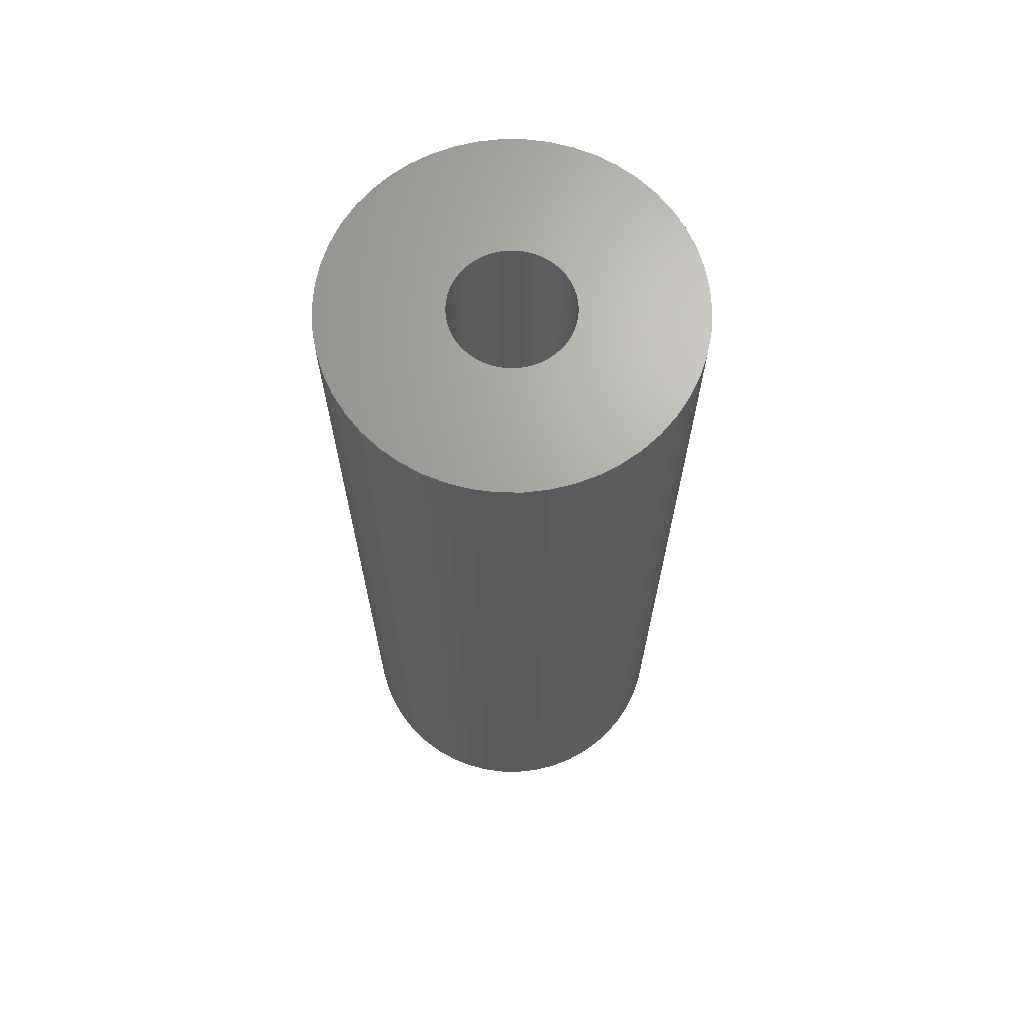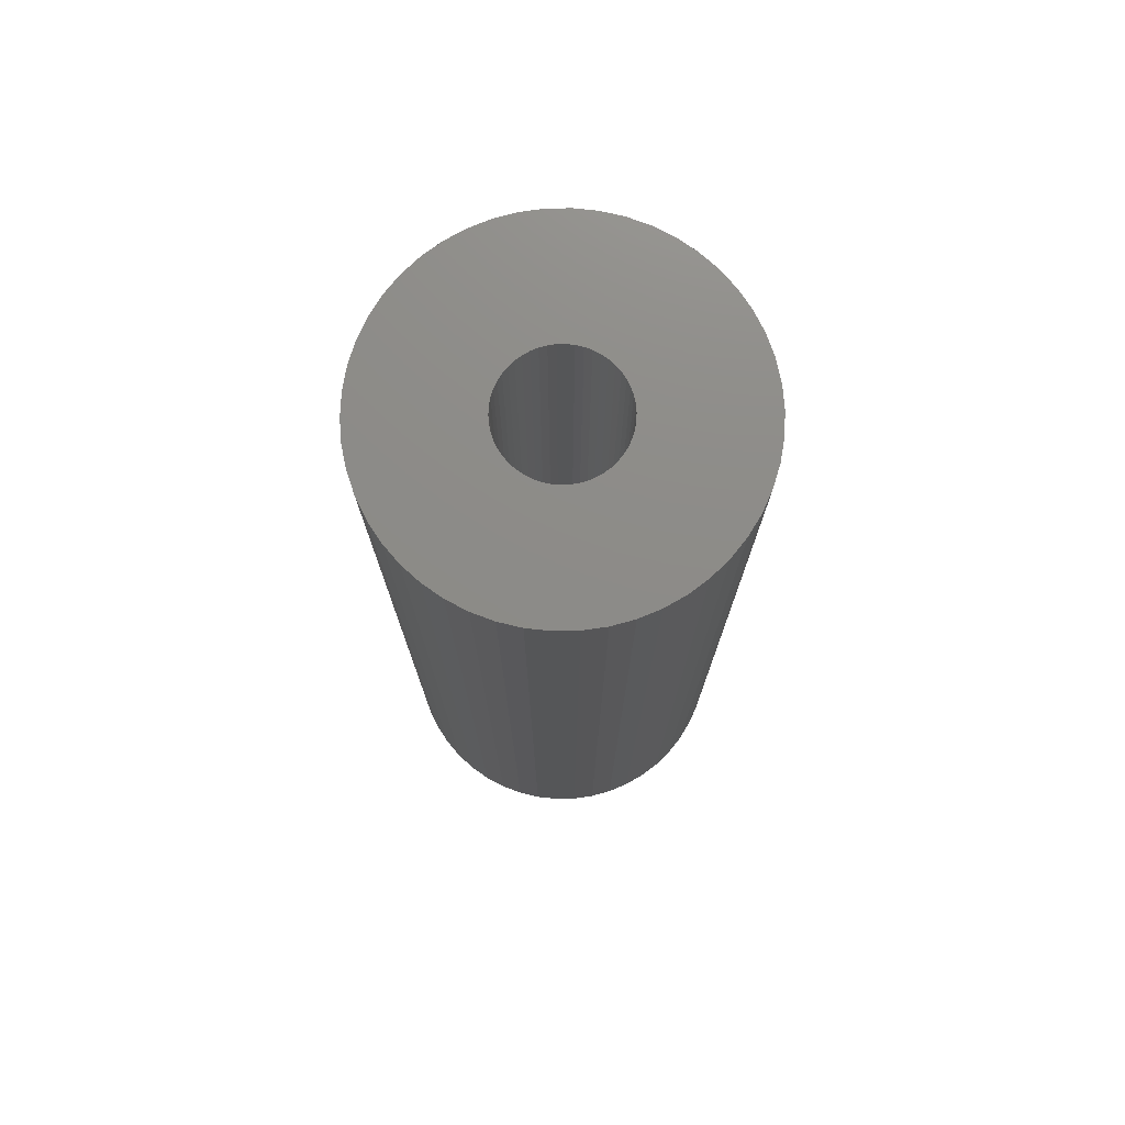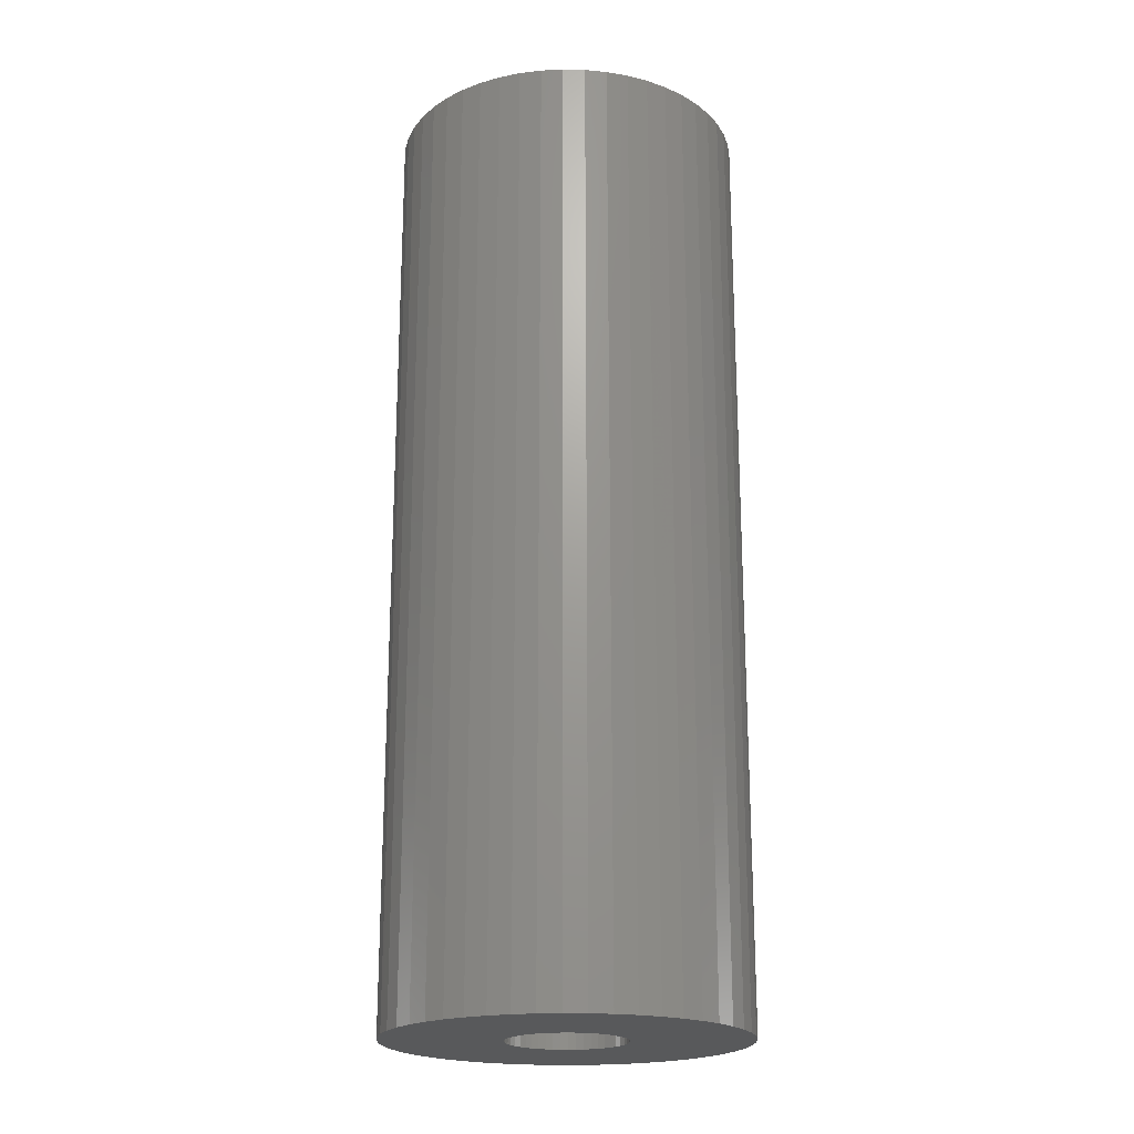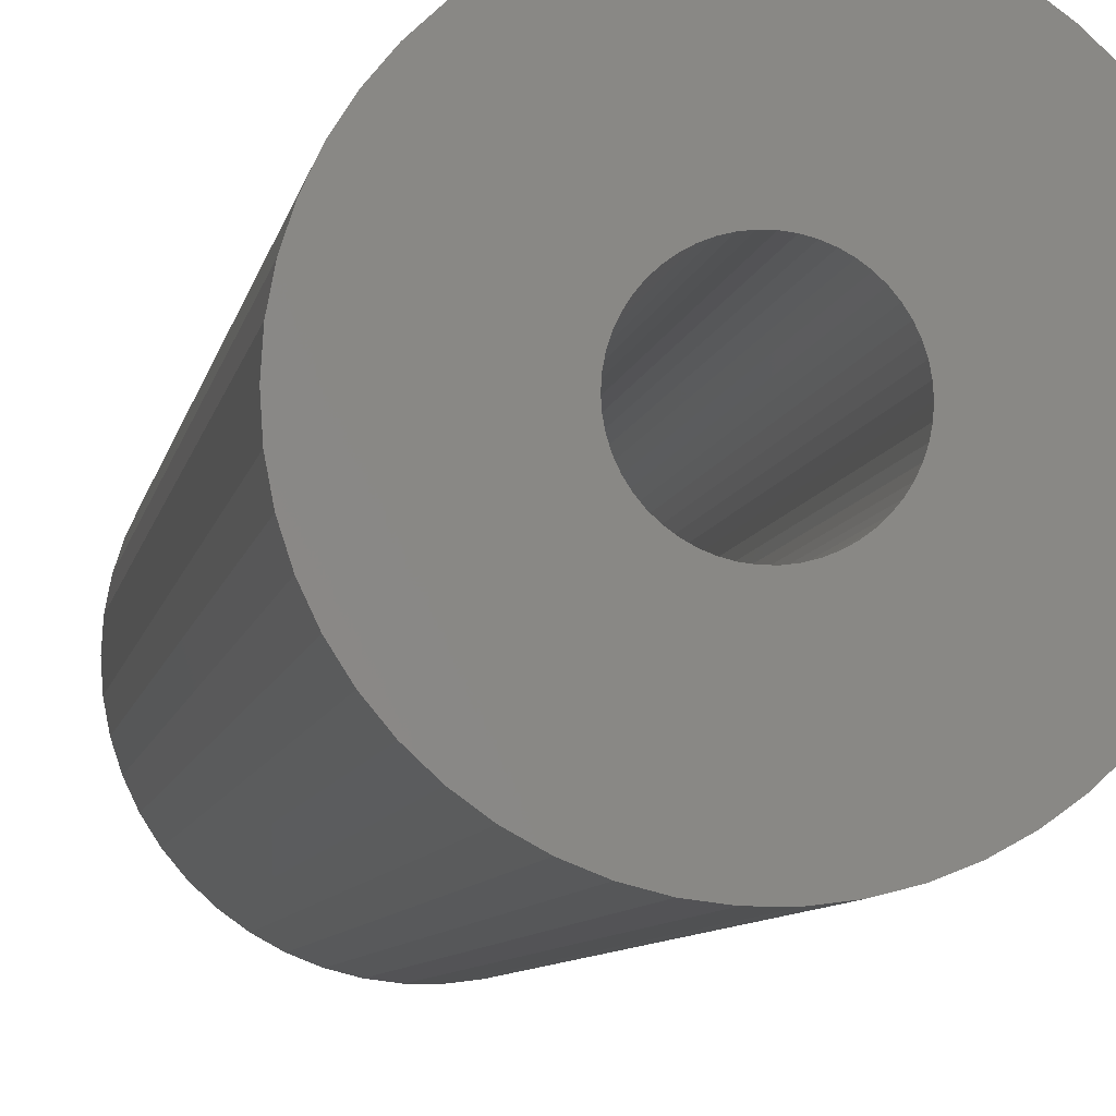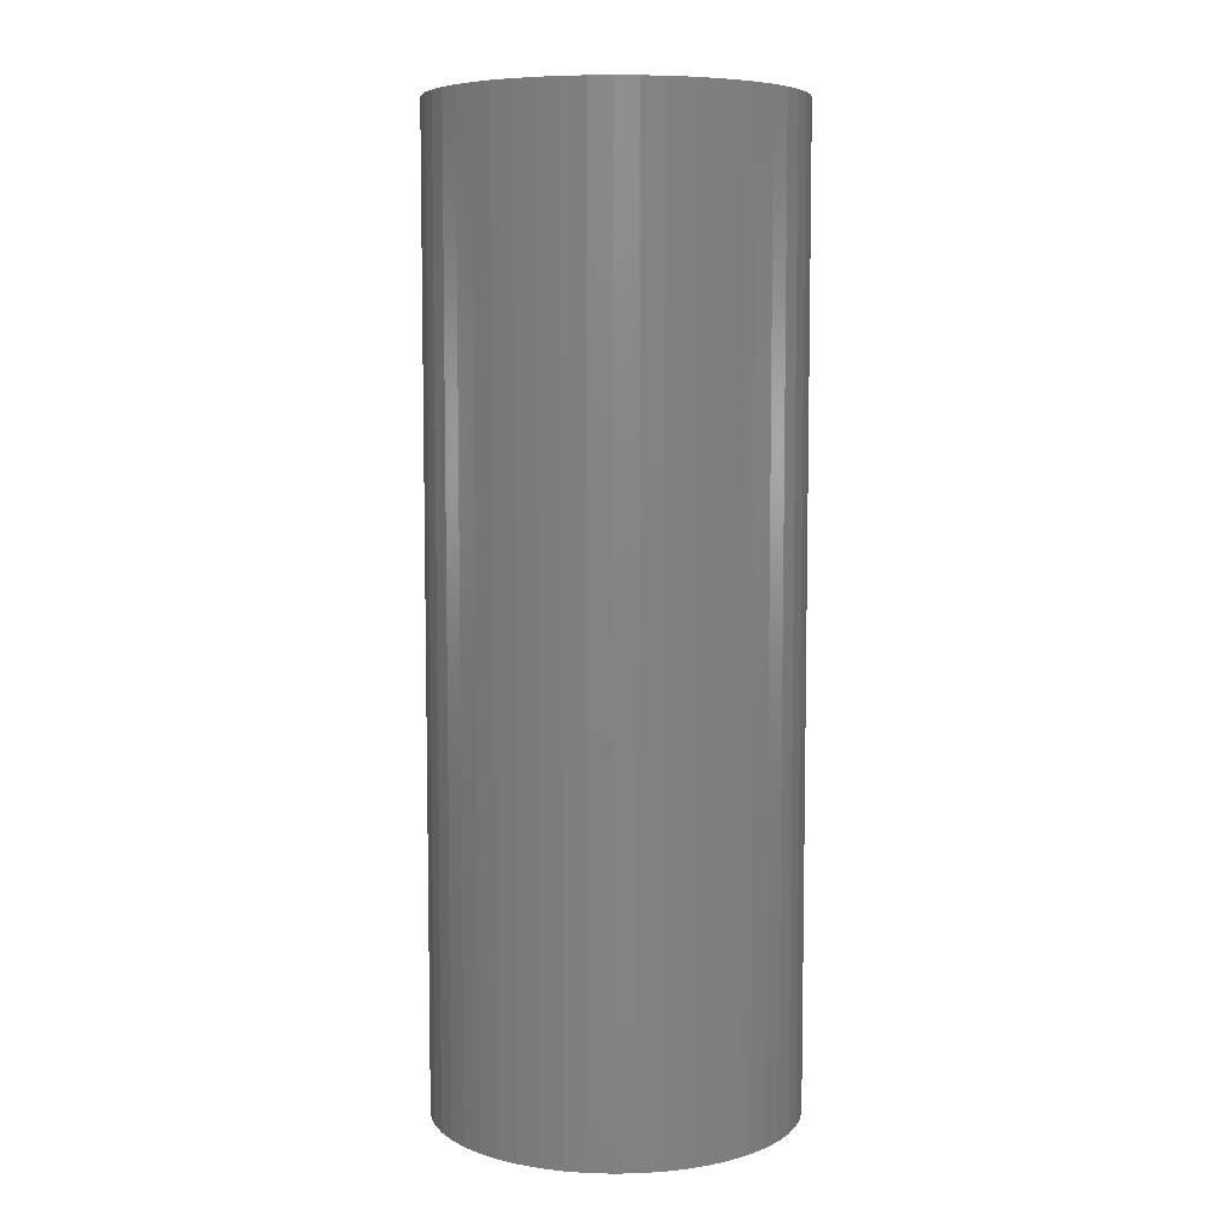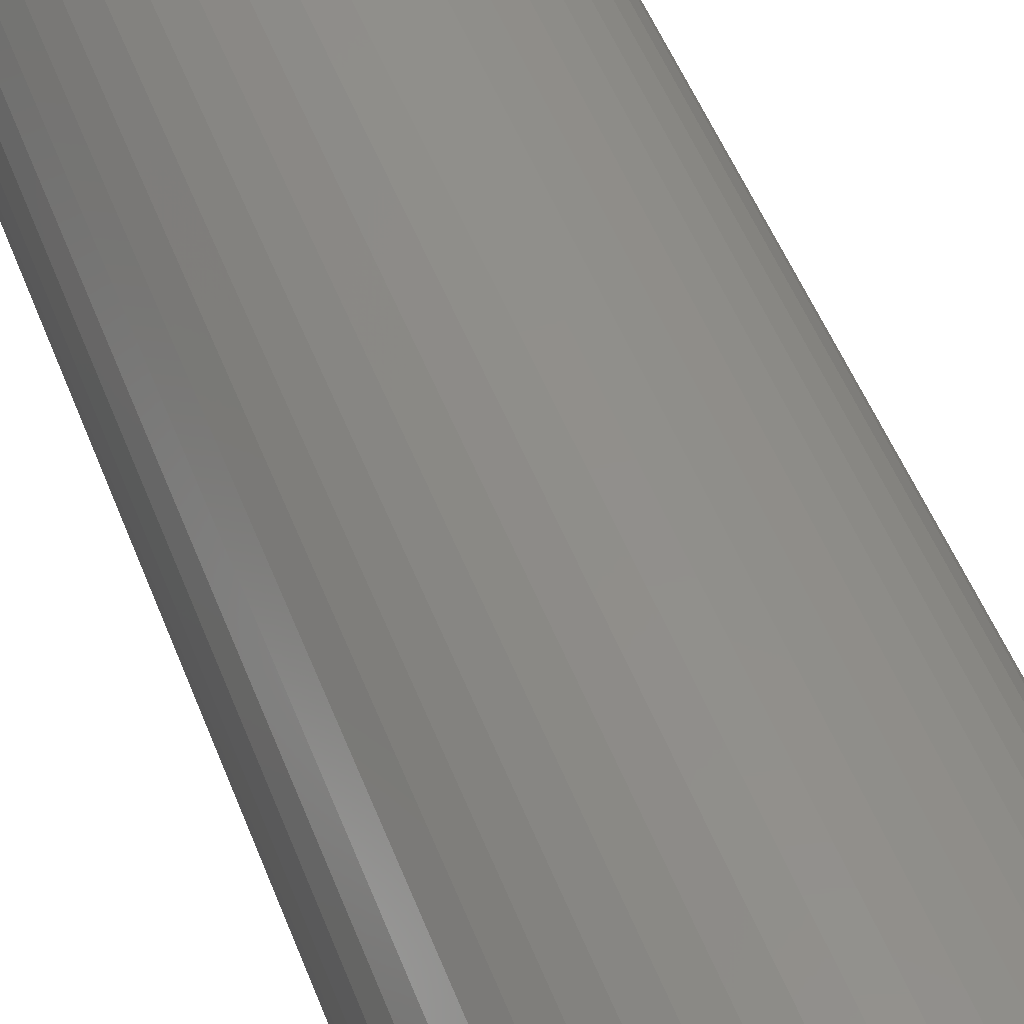
<metadata>
{"format":"stl","ext":"stl","renderer":"f3d","projection":"perspective","resolution":1024,"background":"white","views":[{"elev":67.6,"azim":-78.7,"up":"+Z"},{"elev":75.5,"azim":-130.6,"up":"+Z"},{"elev":-20.7,"azim":-103.1,"up":"+Z"},{"elev":-6.9,"azim":-8.9,"up":"+Y"},{"elev":6.8,"azim":97.9,"up":"+Z"},{"elev":50.9,"azim":159.4,"up":"+Y"}]}
</metadata>
<code>
# stl→obj: 200 verts, 400 faces
v 18 0 48
v 17.86 2.256 -48
v 17.86 2.256 48
v 18 0 -48
v -18 0 -48
v -17.86 2.256 48
v -17.86 2.256 -48
v -18 0 48
v 1.13 17.96 -48
v -1.13 17.96 48
v 1.13 17.96 48
v -1.13 17.96 -48
v -1.13 -17.96 -48
v 1.13 -17.96 48
v -1.13 -17.96 48
v 1.13 -17.96 -48
v 13.12 12.32 -48
v 11.47 13.87 48
v 13.12 12.32 48
v 11.47 13.87 -48
v -11.47 13.87 -48
v -13.12 12.32 48
v -11.47 13.87 48
v -13.12 12.32 -48
v -5.562 17.12 -48
v -7.664 16.29 48
v -5.562 17.12 48
v -7.664 16.29 -48
v 16.74 6.626 48
v 15.77 8.672 -48
v 15.77 8.672 48
v 16.74 6.626 -48
v 17.43 4.476 -48
v 17.43 4.476 48
v 14.56 10.58 -48
v 14.56 10.58 48
v 7.664 16.29 -48
v 5.562 17.12 48
v 7.664 16.29 48
v 5.562 17.12 -48
v 3.373 17.68 48
v 3.373 17.68 -48
v 9.645 15.2 -48
v 9.645 15.2 48
v -16.74 6.626 -48
v -15.77 8.672 48
v -15.77 8.672 -48
v -16.74 6.626 48
v -14.56 10.58 -48
v -14.56 10.58 48
v -17.43 4.476 -48
v -17.43 4.476 48
v -9.645 15.2 48
v -9.645 15.2 -48
v -3.373 17.68 48
v -3.373 17.68 -48
v 3.373 -17.68 48
v 3.373 -17.68 -48
v 5.562 -17.12 -48
v 7.664 -16.29 48
v 5.562 -17.12 48
v 7.664 -16.29 -48
v 6 0 48
v 5.953 0.752 48
v 17.86 -2.256 48
v 5.811 1.492 48
v 5.953 -0.752 48
v 5.579 2.209 48
v 17.43 -4.476 48
v 5.258 2.891 48
v 5.811 -1.492 48
v 4.854 3.527 48
v 16.74 -6.626 48
v 4.374 4.107 48
v 5.579 -2.209 48
v 3.825 4.623 48
v 15.77 -8.672 48
v 3.215 5.066 48
v 5.258 -2.891 48
v 14.56 -10.58 48
v 2.555 5.429 48
v 1.854 5.706 48
v 1.124 5.894 48
v 0.3767 5.988 48
v -0.3767 5.988 48
v -1.124 5.894 48
v -1.854 5.706 48
v -2.555 5.429 48
v -3.215 5.066 48
v -3.825 4.623 48
v -4.374 4.107 48
v -4.854 3.527 48
v -5.258 2.891 48
v 4.854 -3.527 48
v 13.12 -12.32 48
v 4.374 -4.107 48
v 11.47 -13.87 48
v 3.825 -4.623 48
v 9.645 -15.2 48
v 3.215 -5.066 48
v 2.555 -5.429 48
v 1.854 -5.706 48
v 1.124 -5.894 48
v 0.3767 -5.988 48
v -0.3767 -5.988 48
v -1.124 -5.894 48
v -3.373 -17.68 48
v -1.854 -5.706 48
v -5.562 -17.12 48
v -2.555 -5.429 48
v -7.664 -16.29 48
v -3.215 -5.066 48
v -9.645 -15.2 48
v -3.825 -4.623 48
v -11.47 -13.87 48
v -4.374 -4.107 48
v -13.12 -12.32 48
v -4.854 -3.527 48
v -14.56 -10.58 48
v -5.258 -2.891 48
v -15.77 -8.672 48
v -5.579 -2.209 48
v -16.74 -6.626 48
v -5.811 -1.492 48
v -17.43 -4.476 48
v -5.953 -0.752 48
v -17.86 -2.256 48
v -6 0 48
v -5.579 2.209 48
v -5.811 1.492 48
v -5.953 0.752 48
v 17.86 -2.256 -48
v 14.56 -10.58 -48
v 13.12 -12.32 -48
v 17.43 -4.476 -48
v 16.74 -6.626 -48
v -13.12 -12.32 -48
v -11.47 -13.87 -48
v -15.77 -8.672 -48
v -16.74 -6.626 -48
v -14.56 -10.58 -48
v 6 0 -48
v 5.953 -0.752 -48
v 5.811 -1.492 -48
v 5.953 0.752 -48
v 5.579 -2.209 -48
v 15.77 -8.672 -48
v 5.258 -2.891 -48
v 5.811 1.492 -48
v 4.854 -3.527 -48
v 4.374 -4.107 -48
v 11.47 -13.87 -48
v 5.579 2.209 -48
v 3.825 -4.623 -48
v 9.645 -15.2 -48
v 3.215 -5.066 -48
v 5.258 2.891 -48
v 2.555 -5.429 -48
v 1.854 -5.706 -48
v 1.124 -5.894 -48
v 0.3767 -5.988 -48
v -0.3767 -5.988 -48
v -1.124 -5.894 -48
v -3.373 -17.68 -48
v -1.854 -5.706 -48
v -5.562 -17.12 -48
v -2.555 -5.429 -48
v -7.664 -16.29 -48
v -3.215 -5.066 -48
v -9.645 -15.2 -48
v -3.825 -4.623 -48
v -4.374 -4.107 -48
v -4.854 -3.527 -48
v -5.258 -2.891 -48
v 4.854 3.527 -48
v 4.374 4.107 -48
v 3.825 4.623 -48
v 3.215 5.066 -48
v 2.555 5.429 -48
v 1.854 5.706 -48
v 1.124 5.894 -48
v 0.3767 5.988 -48
v -0.3767 5.988 -48
v -1.124 5.894 -48
v -1.854 5.706 -48
v -2.555 5.429 -48
v -3.215 5.066 -48
v -3.825 4.623 -48
v -4.374 4.107 -48
v -4.854 3.527 -48
v -5.258 2.891 -48
v -5.579 2.209 -48
v -5.811 1.492 -48
v -5.953 0.752 -48
v -6 0 -48
v -5.579 -2.209 -48
v -5.811 -1.492 -48
v -17.43 -4.476 -48
v -5.953 -0.752 -48
v -17.86 -2.256 -48
f 1 2 3
f 2 1 4
f 5 6 7
f 6 5 8
f 9 10 11
f 10 9 12
f 13 14 15
f 14 13 16
f 17 18 19
f 18 17 20
f 21 22 23
f 22 21 24
f 25 26 27
f 26 25 28
f 29 30 31
f 30 29 32
f 3 33 34
f 33 3 2
f 31 35 36
f 35 31 30
f 37 38 39
f 38 37 40
f 40 41 38
f 41 40 42
f 43 39 44
f 39 43 37
f 45 46 47
f 46 45 48
f 49 22 24
f 22 49 50
f 51 48 45
f 48 51 52
f 28 53 26
f 53 28 54
f 12 55 10
f 55 12 56
f 16 57 14
f 57 16 58
f 59 60 61
f 60 59 62
f 34 32 29
f 32 34 33
f 36 17 19
f 17 36 35
f 42 11 41
f 11 42 9
f 20 44 18
f 44 20 43
f 47 50 49
f 50 47 46
f 7 52 51
f 52 7 6
f 63 1 3
f 64 3 34
f 1 63 65
f 66 34 29
f 67 65 63
f 68 29 31
f 65 67 69
f 70 31 36
f 71 69 67
f 72 36 19
f 69 71 73
f 74 19 18
f 75 73 71
f 76 18 44
f 73 75 77
f 78 44 39
f 79 77 75
f 77 79 80
f 3 64 63
f 34 66 64
f 29 68 66
f 81 39 38
f 31 70 68
f 36 72 70
f 19 74 72
f 18 76 74
f 82 38 41
f 44 78 76
f 39 81 78
f 38 82 81
f 83 41 11
f 41 83 82
f 11 84 83
f 11 85 84
f 10 85 11
f 85 10 86
f 55 86 10
f 86 55 87
f 27 87 55
f 87 27 88
f 26 88 27
f 88 26 89
f 53 89 26
f 89 53 90
f 23 90 53
f 90 23 91
f 22 91 23
f 91 22 92
f 50 92 22
f 92 50 93
f 94 80 79
f 80 94 95
f 96 95 94
f 95 96 97
f 98 97 96
f 97 98 99
f 100 99 98
f 99 100 60
f 101 60 100
f 60 101 61
f 102 61 101
f 61 102 57
f 103 57 102
f 57 103 14
f 104 14 103
f 105 14 104
f 15 105 106
f 105 15 14
f 107 106 108
f 109 108 110
f 111 110 112
f 106 107 15
f 113 112 114
f 115 114 116
f 117 116 118
f 119 118 120
f 108 109 107
f 121 120 122
f 123 122 124
f 125 124 126
f 127 126 128
f 46 93 50
f 110 111 109
f 93 46 129
f 112 113 111
f 48 129 46
f 114 115 113
f 129 48 130
f 116 117 115
f 52 130 48
f 118 119 117
f 130 52 131
f 120 121 119
f 6 131 52
f 122 123 121
f 131 6 128
f 124 125 123
f 8 128 6
f 126 127 125
f 128 8 127
f 54 23 53
f 23 54 21
f 56 27 55
f 27 56 25
f 65 4 1
f 4 65 132
f 95 133 80
f 133 95 134
f 73 135 69
f 135 73 136
f 69 132 65
f 132 69 135
f 137 115 117
f 115 137 138
f 139 123 140
f 123 139 121
f 137 119 141
f 119 137 117
f 142 4 132
f 143 132 135
f 4 142 2
f 144 135 136
f 145 2 142
f 146 136 147
f 2 145 33
f 148 147 133
f 149 33 145
f 150 133 134
f 33 149 32
f 151 134 152
f 153 32 149
f 154 152 155
f 32 153 30
f 156 155 62
f 157 30 153
f 30 157 35
f 132 143 142
f 135 144 143
f 136 146 144
f 158 62 59
f 147 148 146
f 133 150 148
f 134 151 150
f 152 154 151
f 159 59 58
f 155 156 154
f 62 158 156
f 59 159 158
f 160 58 16
f 58 160 159
f 16 161 160
f 16 162 161
f 13 162 16
f 162 13 163
f 164 163 13
f 163 164 165
f 166 165 164
f 165 166 167
f 168 167 166
f 167 168 169
f 170 169 168
f 169 170 171
f 138 171 170
f 171 138 172
f 137 172 138
f 172 137 173
f 141 173 137
f 173 141 174
f 175 35 157
f 35 175 17
f 176 17 175
f 17 176 20
f 177 20 176
f 20 177 43
f 178 43 177
f 43 178 37
f 179 37 178
f 37 179 40
f 180 40 179
f 40 180 42
f 181 42 180
f 42 181 9
f 182 9 181
f 183 9 182
f 12 183 184
f 183 12 9
f 56 184 185
f 25 185 186
f 28 186 187
f 184 56 12
f 54 187 188
f 21 188 189
f 24 189 190
f 49 190 191
f 185 25 56
f 47 191 192
f 45 192 193
f 51 193 194
f 7 194 195
f 139 174 141
f 186 28 25
f 174 139 196
f 187 54 28
f 140 196 139
f 188 21 54
f 196 140 197
f 189 24 21
f 198 197 140
f 190 49 24
f 197 198 199
f 191 47 49
f 200 199 198
f 192 45 47
f 199 200 195
f 193 51 45
f 5 195 200
f 194 7 51
f 195 5 7
f 62 99 60
f 99 62 155
f 80 147 77
f 147 80 133
f 140 125 198
f 125 140 123
f 58 61 57
f 61 58 59
f 77 136 73
f 136 77 147
f 164 15 107
f 15 164 13
f 168 109 111
f 109 168 166
f 170 111 113
f 111 170 168
f 141 121 139
f 121 141 119
f 198 127 200
f 127 198 125
f 200 8 5
f 8 200 127
f 152 95 97
f 95 152 134
f 155 97 99
f 97 155 152
f 166 107 109
f 107 166 164
f 138 113 115
f 113 138 170
f 142 64 145
f 64 142 63
f 128 194 131
f 194 128 195
f 183 84 85
f 84 183 182
f 161 105 104
f 105 161 162
f 177 74 76
f 74 177 176
f 189 90 91
f 90 189 188
f 186 87 88
f 87 186 185
f 150 79 148
f 79 150 94
f 153 70 157
f 70 153 68
f 145 66 149
f 66 145 64
f 180 81 82
f 81 180 179
f 181 82 83
f 82 181 180
f 179 78 81
f 78 179 178
f 129 191 93
f 191 129 192
f 130 192 129
f 192 130 193
f 184 85 86
f 85 184 183
f 160 104 103
f 104 160 161
f 158 102 101
f 102 158 159
f 149 68 153
f 68 149 66
f 175 74 176
f 74 175 72
f 157 72 175
f 72 157 70
f 182 83 84
f 83 182 181
f 178 76 78
f 76 178 177
f 93 190 92
f 190 93 191
f 92 189 91
f 189 92 190
f 131 193 130
f 193 131 194
f 187 88 89
f 88 187 186
f 188 89 90
f 89 188 187
f 185 86 87
f 86 185 184
f 156 101 100
f 101 156 158
f 151 98 96
f 98 151 154
f 144 67 143
f 67 144 71
f 171 116 114
f 116 171 172
f 120 196 122
f 196 120 174
f 118 174 120
f 174 118 173
f 148 75 146
f 75 148 79
f 151 94 150
f 94 151 96
f 143 63 142
f 63 143 67
f 116 173 118
f 173 116 172
f 122 197 124
f 197 122 196
f 159 103 102
f 103 159 160
f 154 100 98
f 100 154 156
f 146 71 144
f 71 146 75
f 162 106 105
f 106 162 163
f 163 108 106
f 108 163 165
f 124 199 126
f 199 124 197
f 126 195 128
f 195 126 199
f 165 110 108
f 110 165 167
f 167 112 110
f 112 167 169
f 169 114 112
f 114 169 171

</code>
